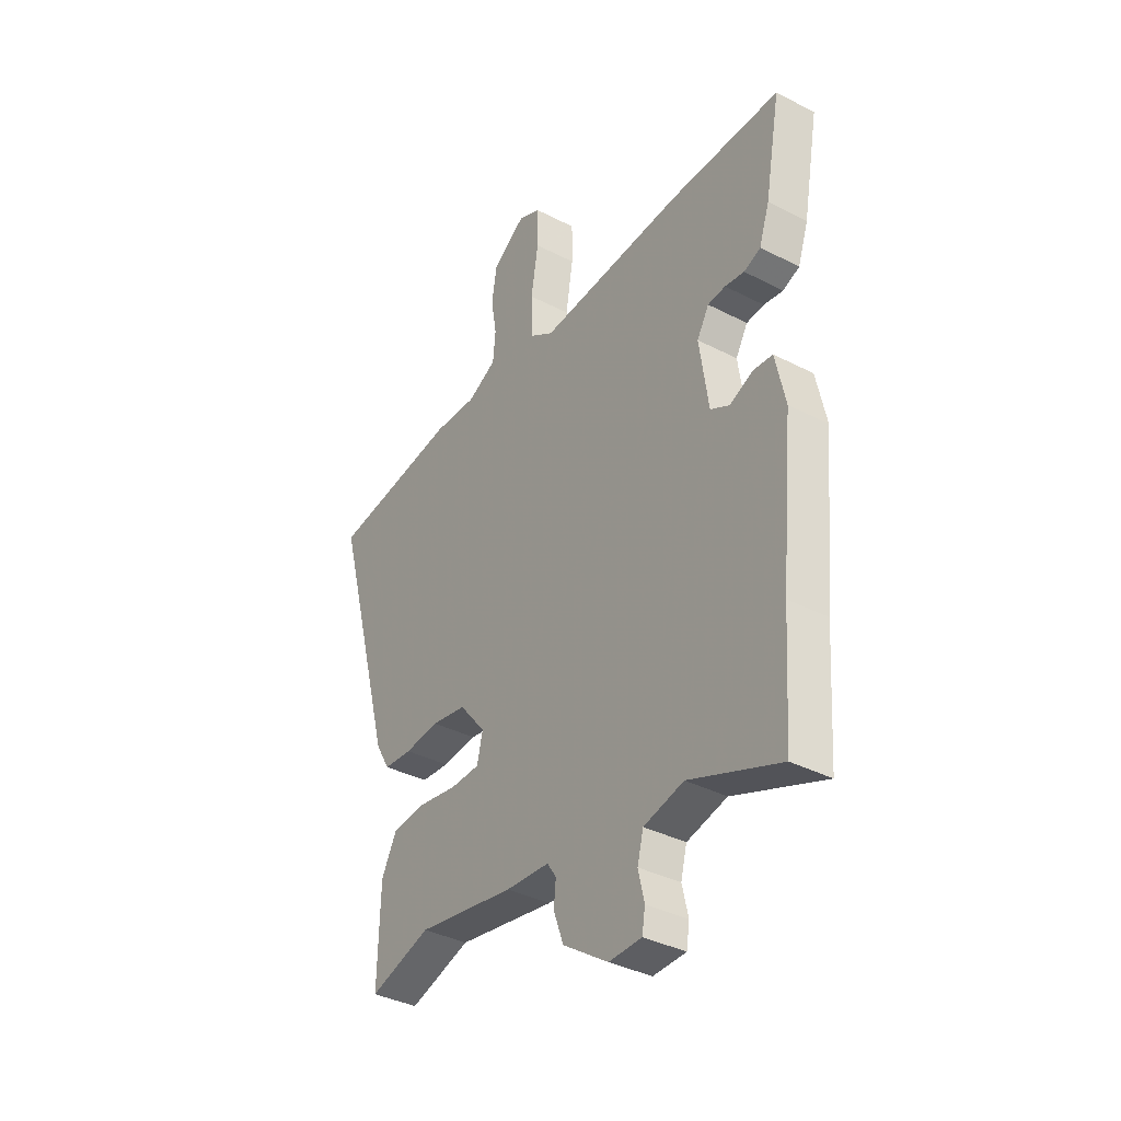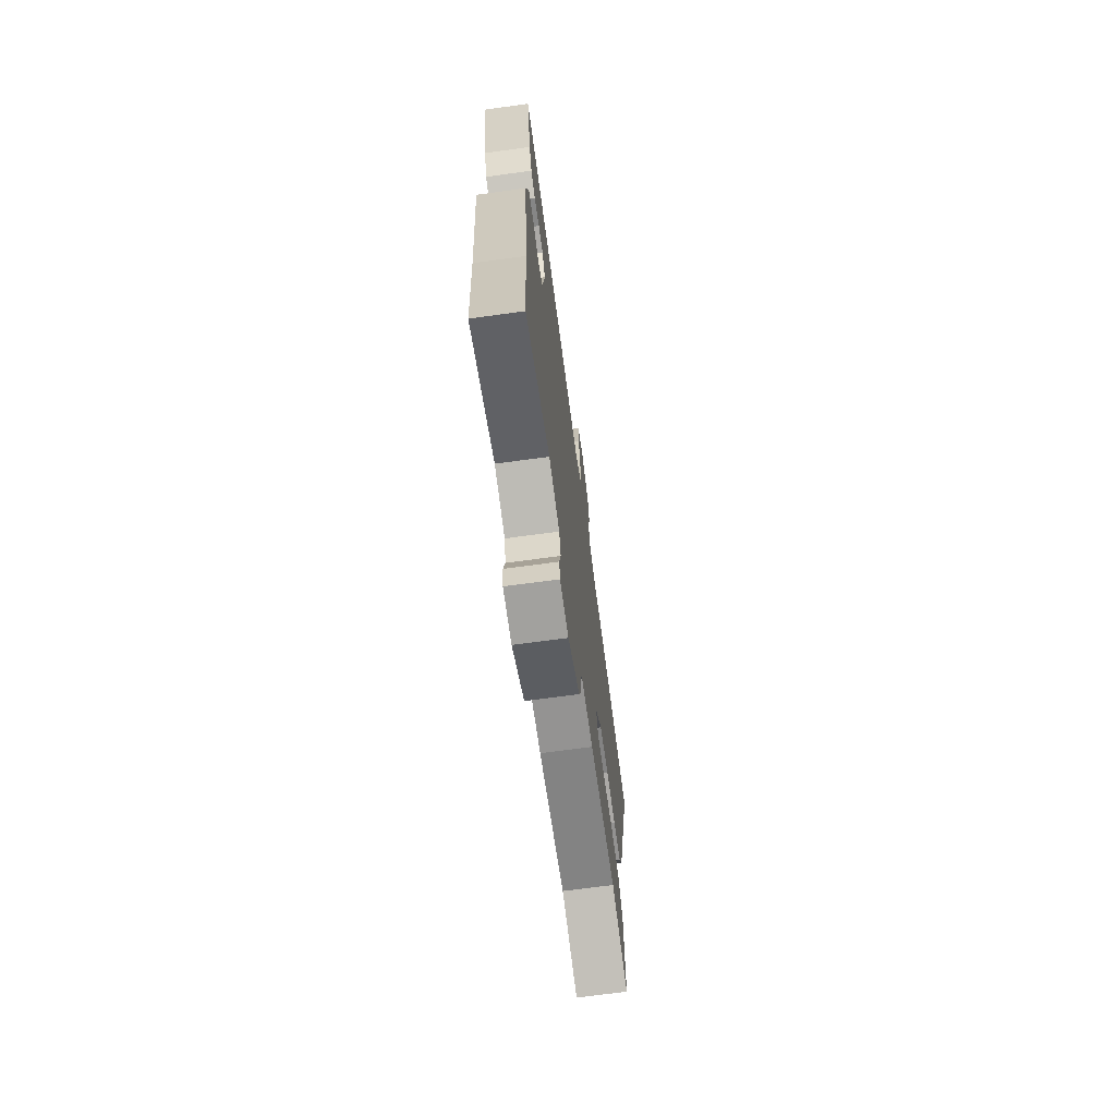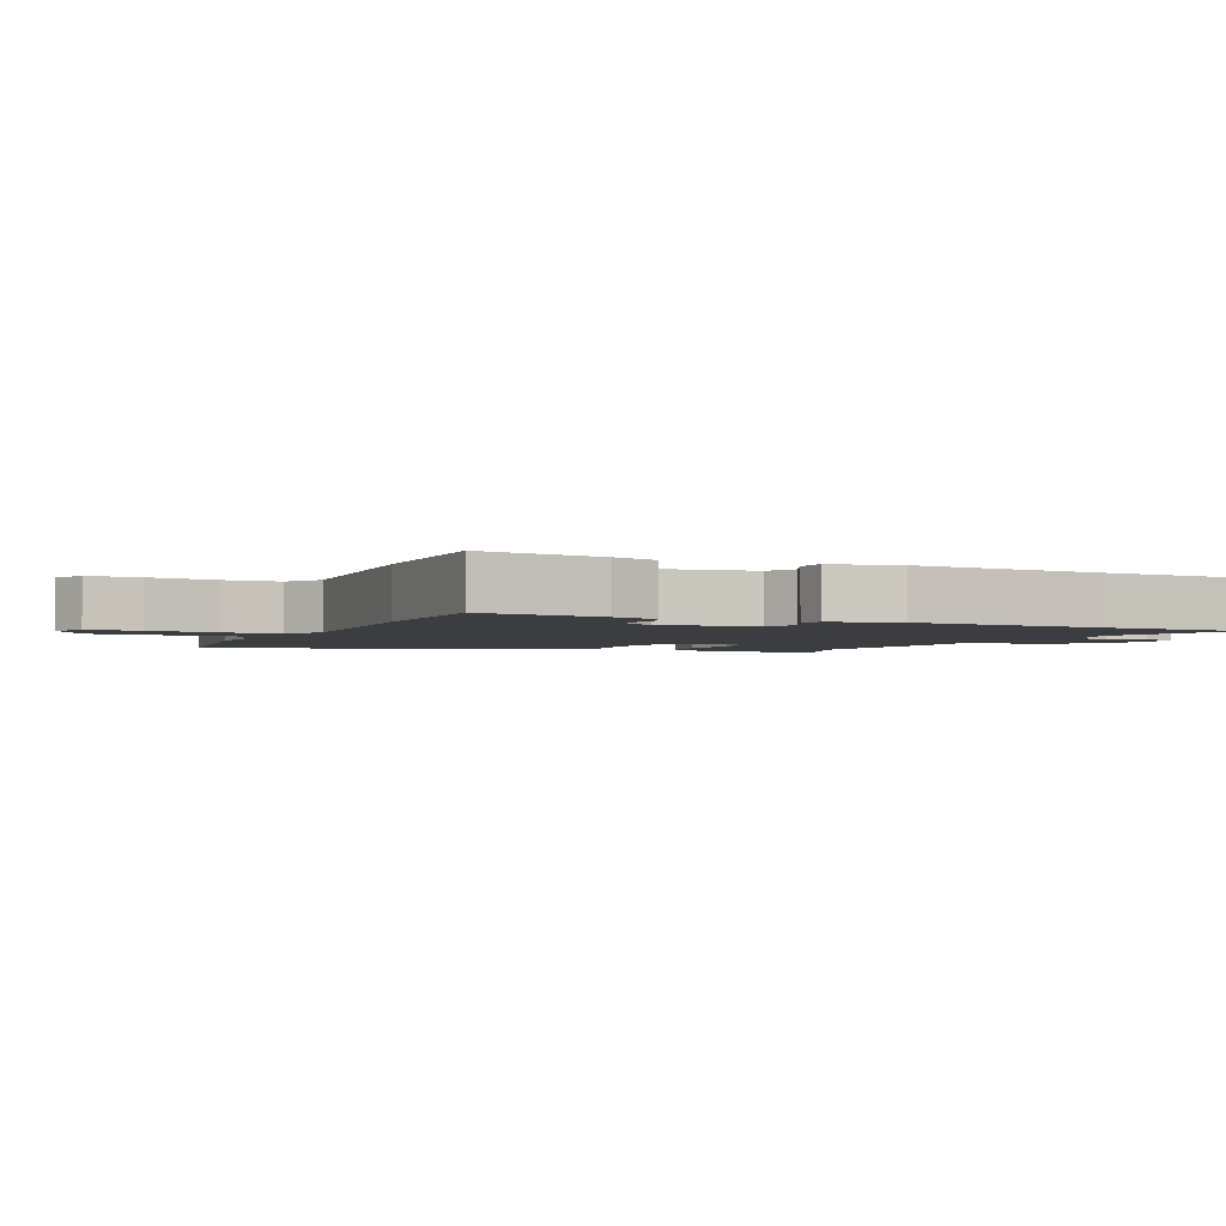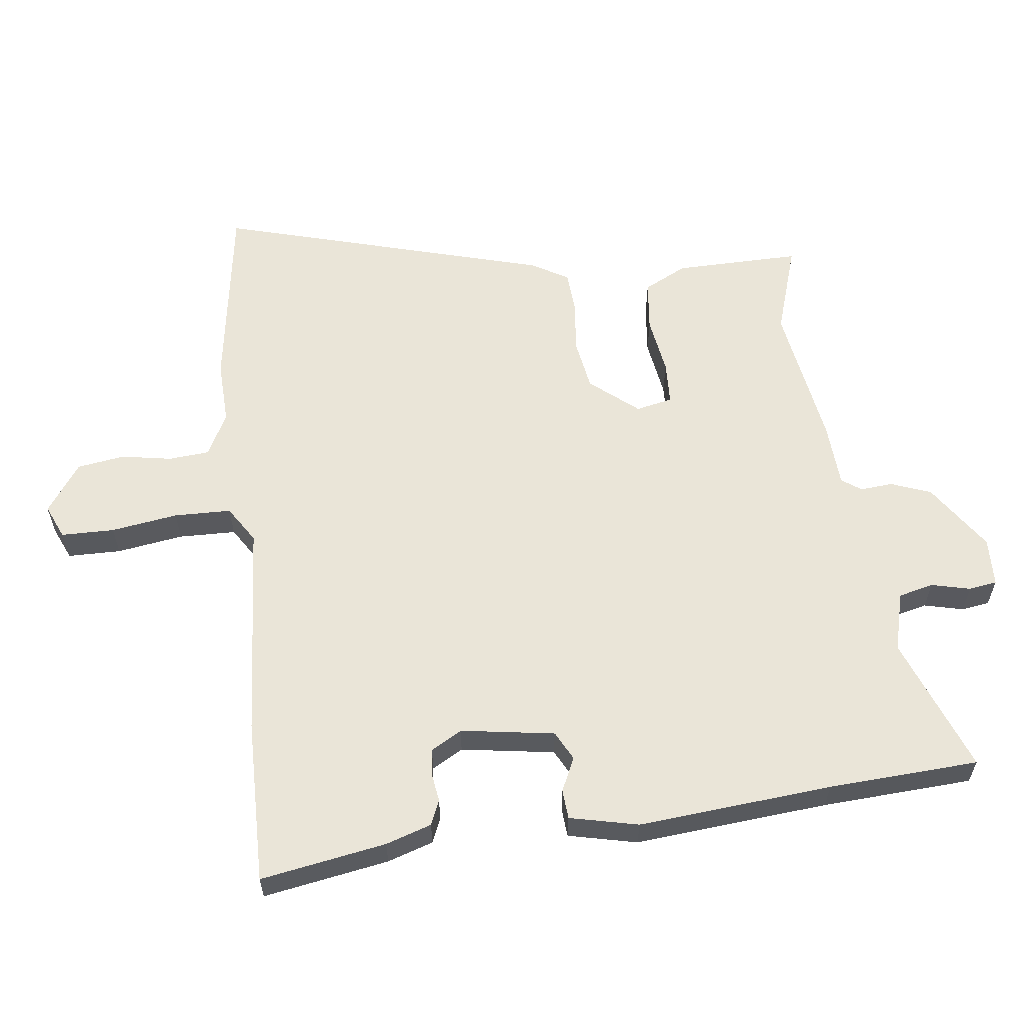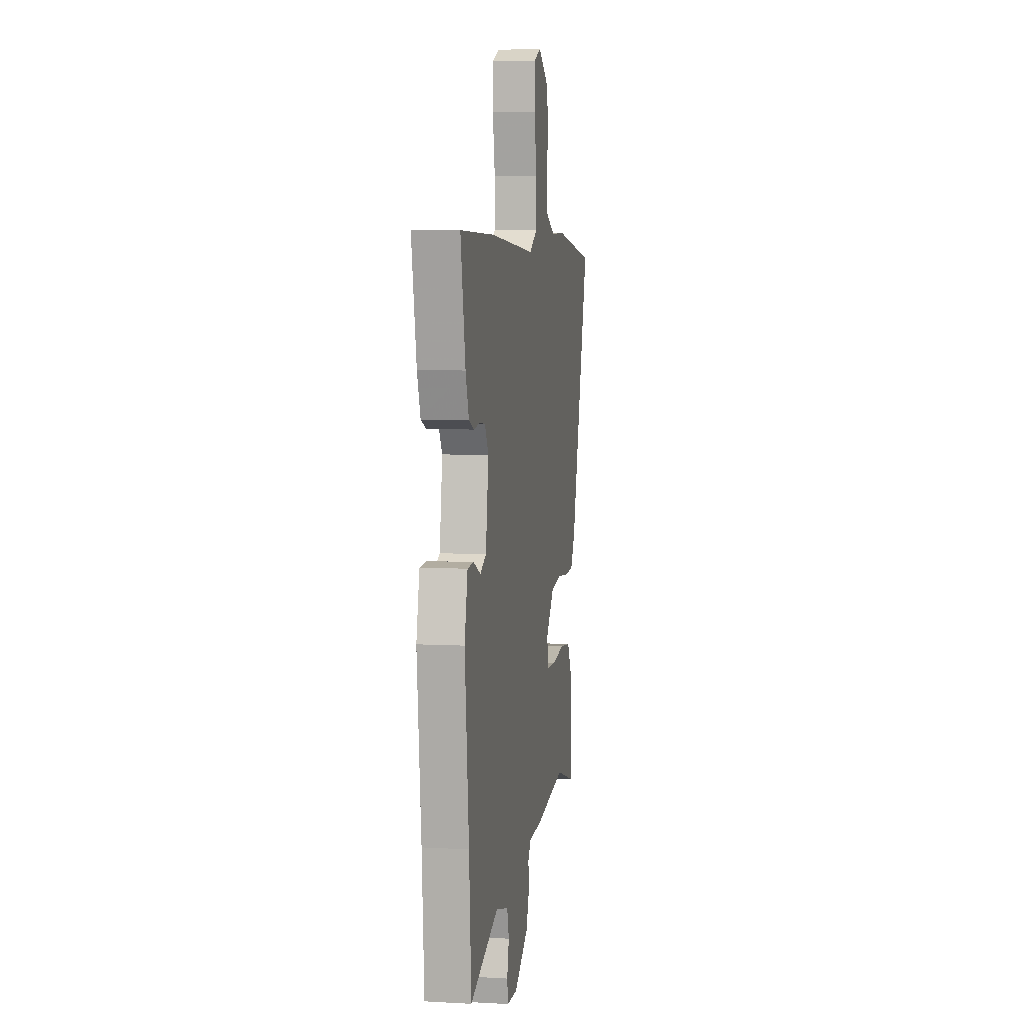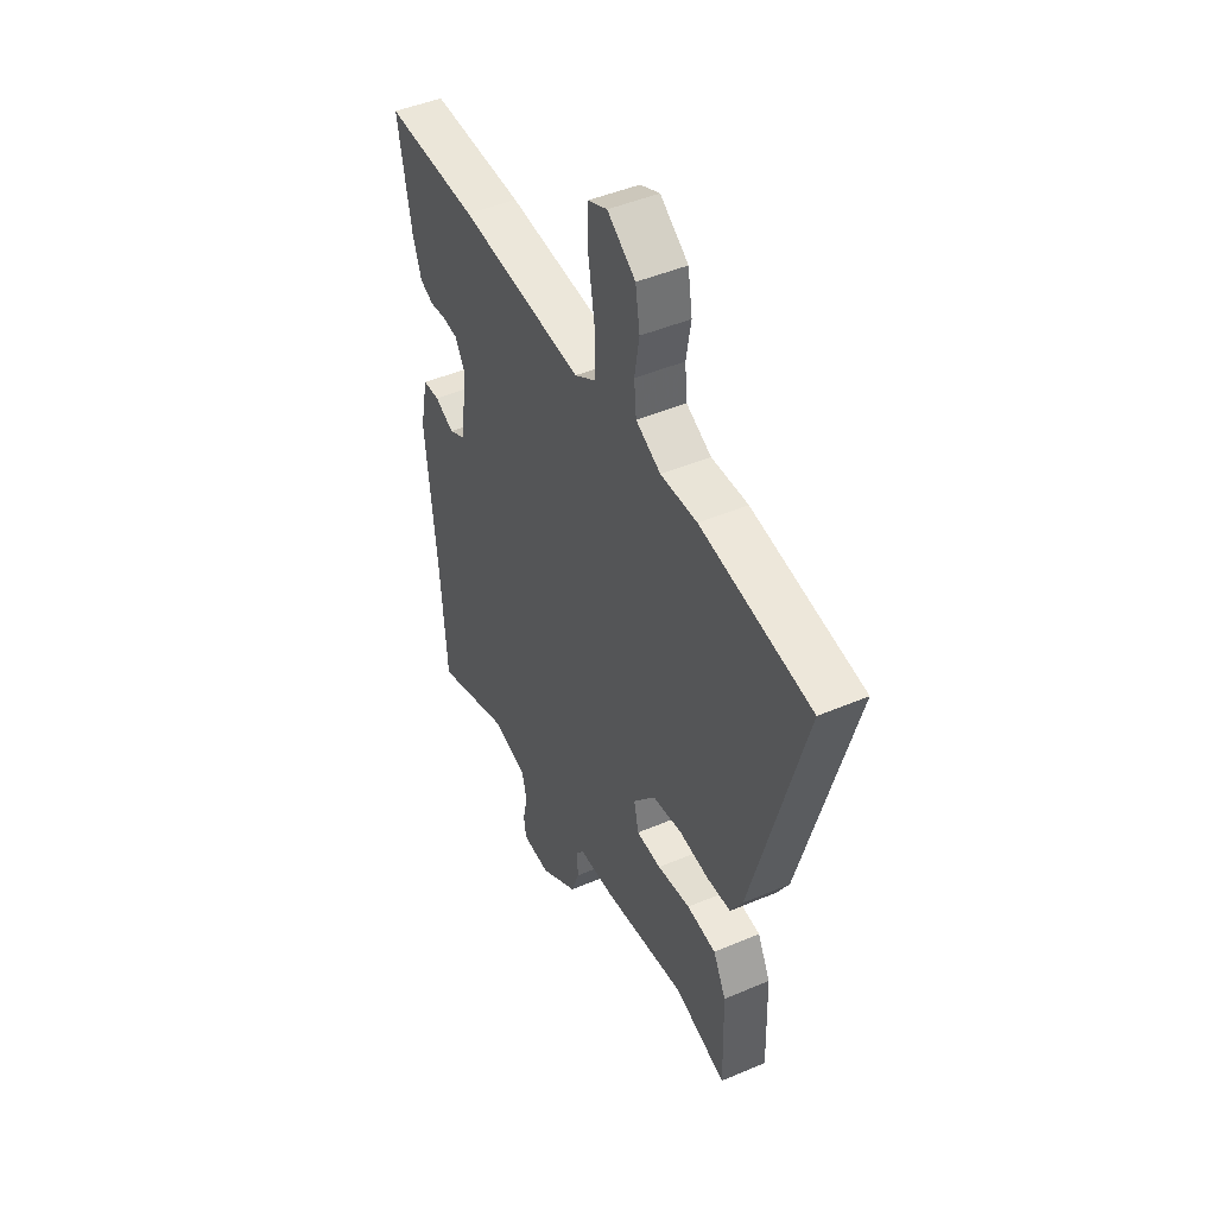
<metadata>
{"format":"obj","ext":"obj","renderer":"f3d","projection":"perspective","resolution":1024,"background":"white","views":[{"elev":-37.1,"azim":56.3,"up":"+Z"},{"elev":-70.6,"azim":97.7,"up":"+Z"},{"elev":-2.7,"azim":66.4,"up":"+Y"},{"elev":59.2,"azim":83.7,"up":"+Y"},{"elev":5.7,"azim":99.8,"up":"+Z"},{"elev":46.6,"azim":-115.8,"up":"+Z"}]}
</metadata>
<code>
v 0.508 0.07 -0.386
v 0.492 0.07 -0.62
v 0.281 0.07 -0.537
v 0.188 0.07 -0.56
v 0.174 0.07 -0.614
v 0.188 0.07 -0.675
v 0.181 0.07 -0.719
v 0.105 0.07 -0.721
v 0 0.07 -0.649
v -0.023 0.07 -0.586
v -0.018 0.07 -0.536
v -0.039 0.07 -0.505
v -0.14 0.07 -0.498
v -0.367 0.07 -0.459
v -0.51 0.07 -0.503
v -0.505 0.07 -0.306
v -0.47 0.07 -0.239
v -0.39 0.07 -0.231
v -0.299 0.07 -0.246
v -0.231 0.07 -0.244
v -0.218 0.07 -0.187
v -0.279 0.07 -0.112
v -0.36 0.07 -0.098
v -0.441 0.07 -0.106
v -0.507 0.07 -0.101
v -0.54 0.07 -0.044
v -0.681 0.07 0.475
v -0.379 0.07 0.517
v -0.279 0.07 0.512
v -0.211 0.07 0.546
v -0.205 0.07 0.61
v -0.218 0.07 0.688
v -0.206 0.07 0.762
v -0.129 0.07 0.815
v -0.076 0.07 0.791
v -0.076 0.07 0.708
v -0.093 0.07 0.604
v -0.092 0.07 0.515
v -0.035 0.07 0.478
v 0.306 0.07 0.499
v 0.563 0.07 0.5
v 0.527 0.07 0.305
v 0.503 0.07 0.234
v 0.464 0.07 0.218
v 0.419 0.07 0.225
v 0.378 0.07 0.221
v 0.35 0.07 0.173
v 0.371 0.07 0.027
v 0.416 0.07 0.003
v 0.469 0.07 0.027
v 0.515 0.07 0.023
v 0.538 0.07 -0.084
v 0.508 0 -0.386
v 0.492 0 -0.62
v 0.281 0 -0.537
v 0.188 0 -0.56
v 0.174 0 -0.614
v 0.188 0 -0.675
v 0.181 0 -0.719
v 0.105 0 -0.721
v 0 0 -0.649
v -0.023 0 -0.586
v -0.018 0 -0.536
v -0.039 0 -0.505
v -0.14 0 -0.498
v -0.367 0 -0.459
v -0.51 0 -0.503
v -0.505 0 -0.306
v -0.47 0 -0.239
v -0.39 0 -0.231
v -0.299 0 -0.246
v -0.231 0 -0.244
v -0.218 0 -0.187
v -0.279 0 -0.112
v -0.36 0 -0.098
v -0.441 0 -0.106
v -0.507 0 -0.101
v -0.54 0 -0.044
v -0.681 0 0.475
v -0.379 0 0.517
v -0.279 0 0.512
v -0.211 0 0.546
v -0.205 0 0.61
v -0.218 0 0.688
v -0.206 0 0.762
v -0.129 0 0.815
v -0.076 0 0.791
v -0.076 0 0.708
v -0.093 0 0.604
v -0.092 0 0.515
v -0.035 0 0.478
v 0.306 0 0.499
v 0.563 0 0.5
v 0.527 0 0.305
v 0.503 0 0.234
v 0.464 0 0.218
v 0.419 0 0.225
v 0.378 0 0.221
v 0.35 0 0.173
v 0.371 0 0.027
v 0.416 0 0.003
v 0.469 0 0.027
v 0.515 0 0.023
v 0.538 0 -0.084
f 49 50 51 52
f 48 49 52 1
f 42 43 44 45
f 42 45 46
f 39 40 41 42
f 39 42 46
f 34 35 36 37
f 34 37 38
f 31 32 33 34
f 30 31 34 38
f 29 30 38 39
f 23 24 25 26
f 22 23 26 27
f 21 22 27 28
f 16 17 18 19
f 14 15 16 19
f 12 13 14 19
f 12 19 20
f 8 9 10 11
f 6 7 8 11
f 5 6 11 12
f 4 5 12 20
f 48 1 2 3
f 47 48 3 4
f 39 46 47
f 21 28 29 39
f 21 39 47
f 4 20 21 47
f 104 103 102 101
f 53 104 101 100
f 97 96 95 94
f 98 97 94
f 94 93 92 91
f 98 94 91
f 89 88 87 86
f 90 89 86
f 86 85 84 83
f 90 86 83 82
f 91 90 82 81
f 78 77 76 75
f 79 78 75 74
f 80 79 74 73
f 71 70 69 68
f 71 68 67 66
f 71 66 65 64
f 72 71 64
f 63 62 61 60
f 63 60 59 58
f 64 63 58 57
f 72 64 57 56
f 55 54 53 100
f 56 55 100 99
f 99 98 91
f 91 81 80 73
f 99 91 73
f 99 73 72 56
f 1 53 54 2
f 2 54 55 3
f 3 55 56 4
f 4 56 57 5
f 5 57 58 6
f 6 58 59 7
f 7 59 60 8
f 8 60 61 9
f 9 61 62 10
f 10 62 63 11
f 11 63 64 12
f 12 64 65 13
f 13 65 66 14
f 14 66 67 15
f 15 67 68 16
f 16 68 69 17
f 17 69 70 18
f 18 70 71 19
f 19 71 72 20
f 20 72 73 21
f 21 73 74 22
f 22 74 75 23
f 23 75 76 24
f 24 76 77 25
f 25 77 78 26
f 26 78 79 27
f 27 79 80 28
f 28 80 81 29
f 29 81 82 30
f 30 82 83 31
f 31 83 84 32
f 32 84 85 33
f 33 85 86 34
f 34 86 87 35
f 35 87 88 36
f 36 88 89 37
f 37 89 90 38
f 38 90 91 39
f 39 91 92 40
f 40 92 93 41
f 41 93 94 42
f 42 94 95 43
f 43 95 96 44
f 44 96 97 45
f 45 97 98 46
f 46 98 99 47
f 47 99 100 48
f 48 100 101 49
f 49 101 102 50
f 50 102 103 51
f 51 103 104 52
f 52 104 53 1

</code>
